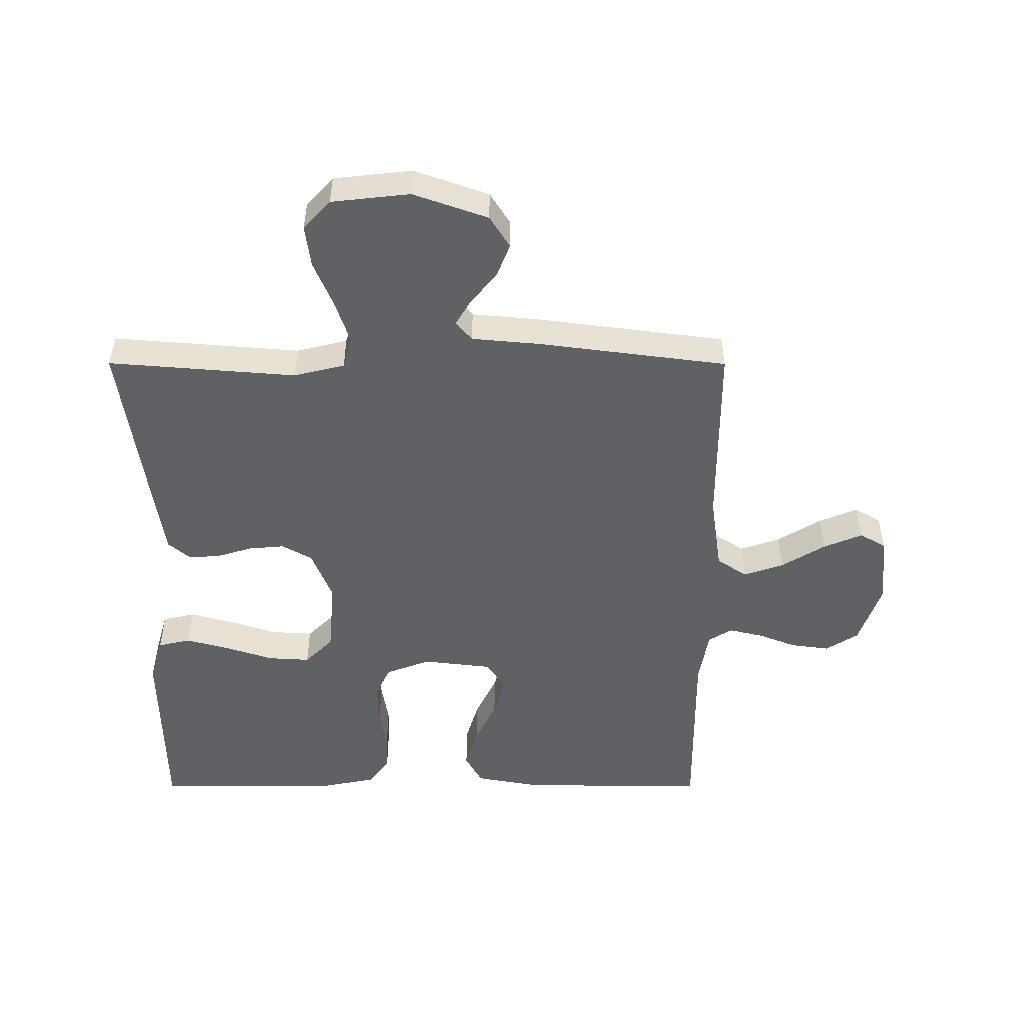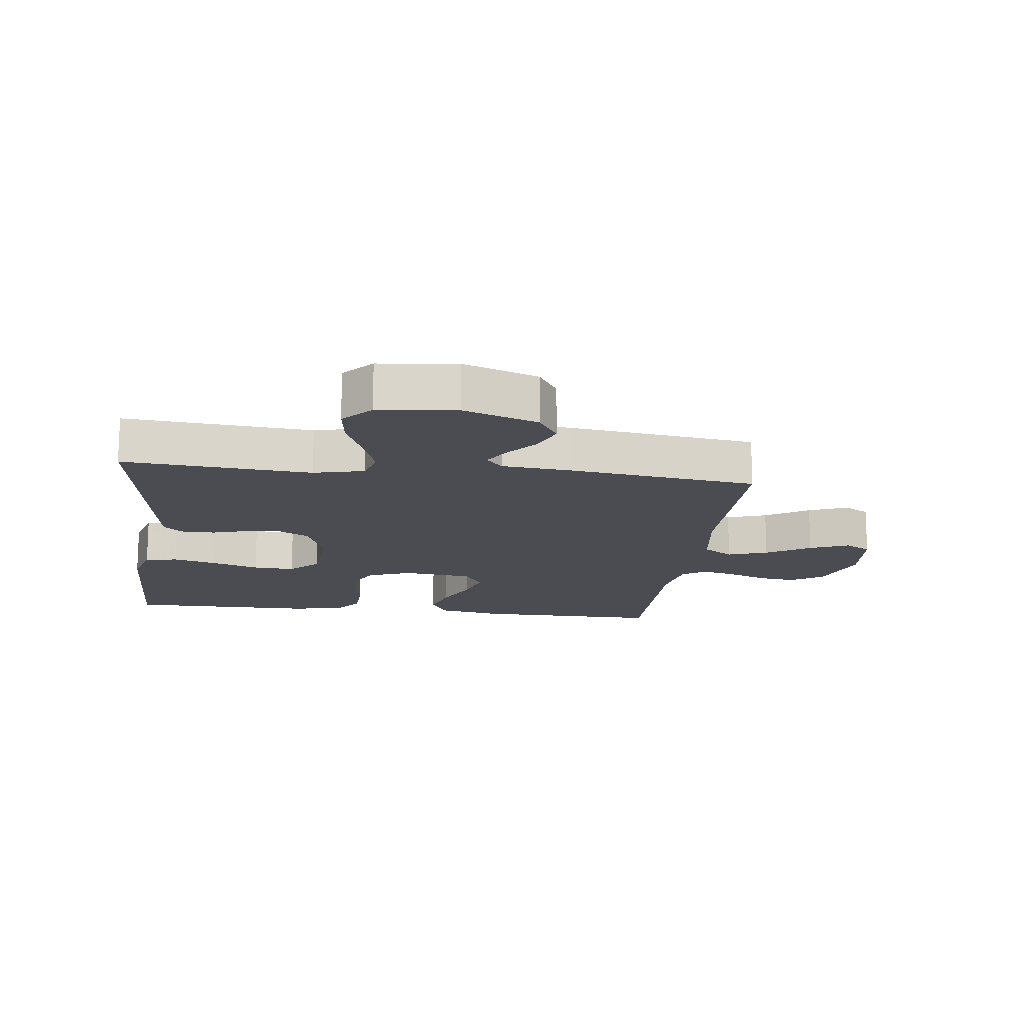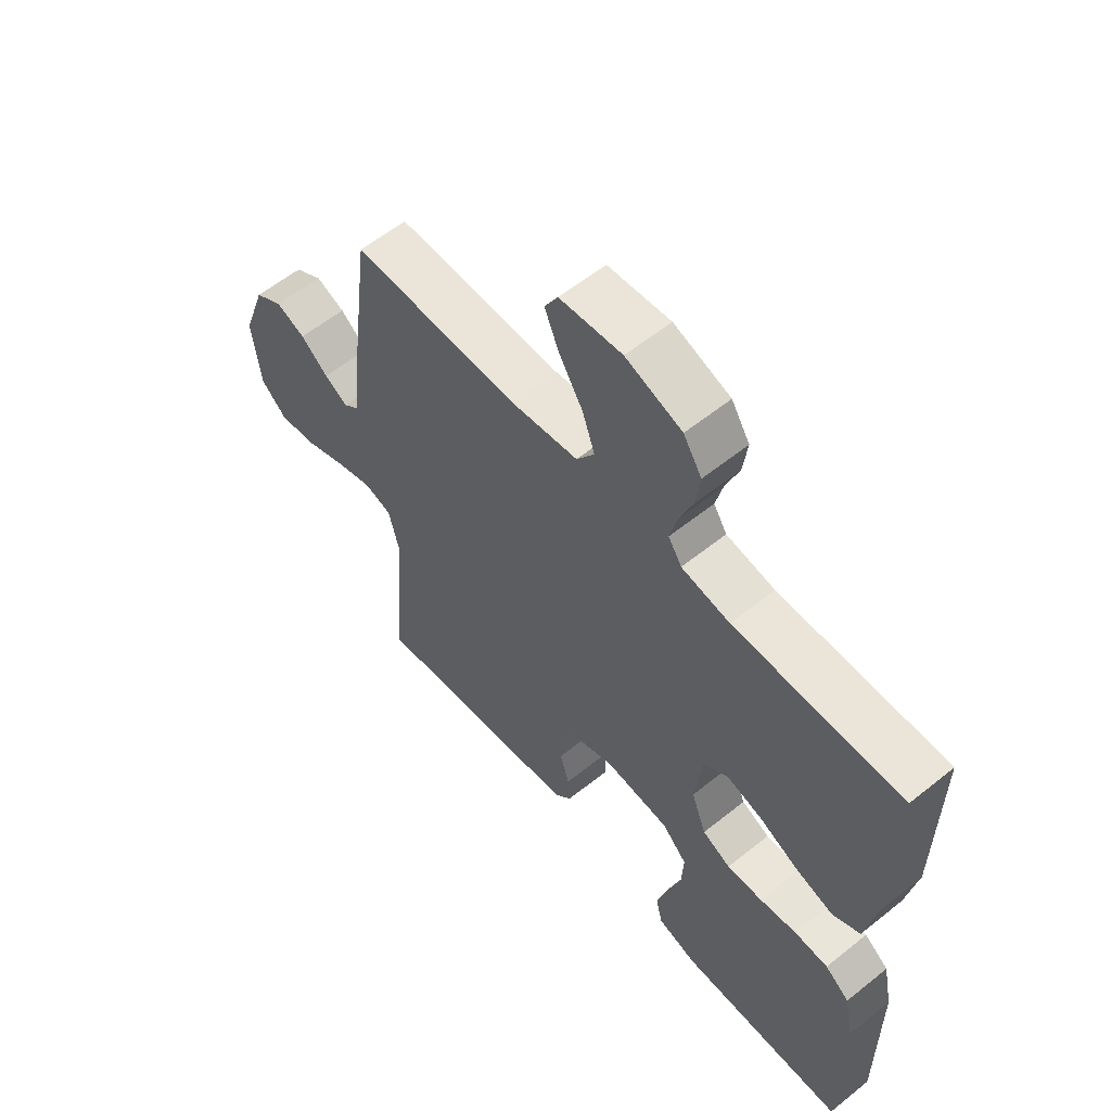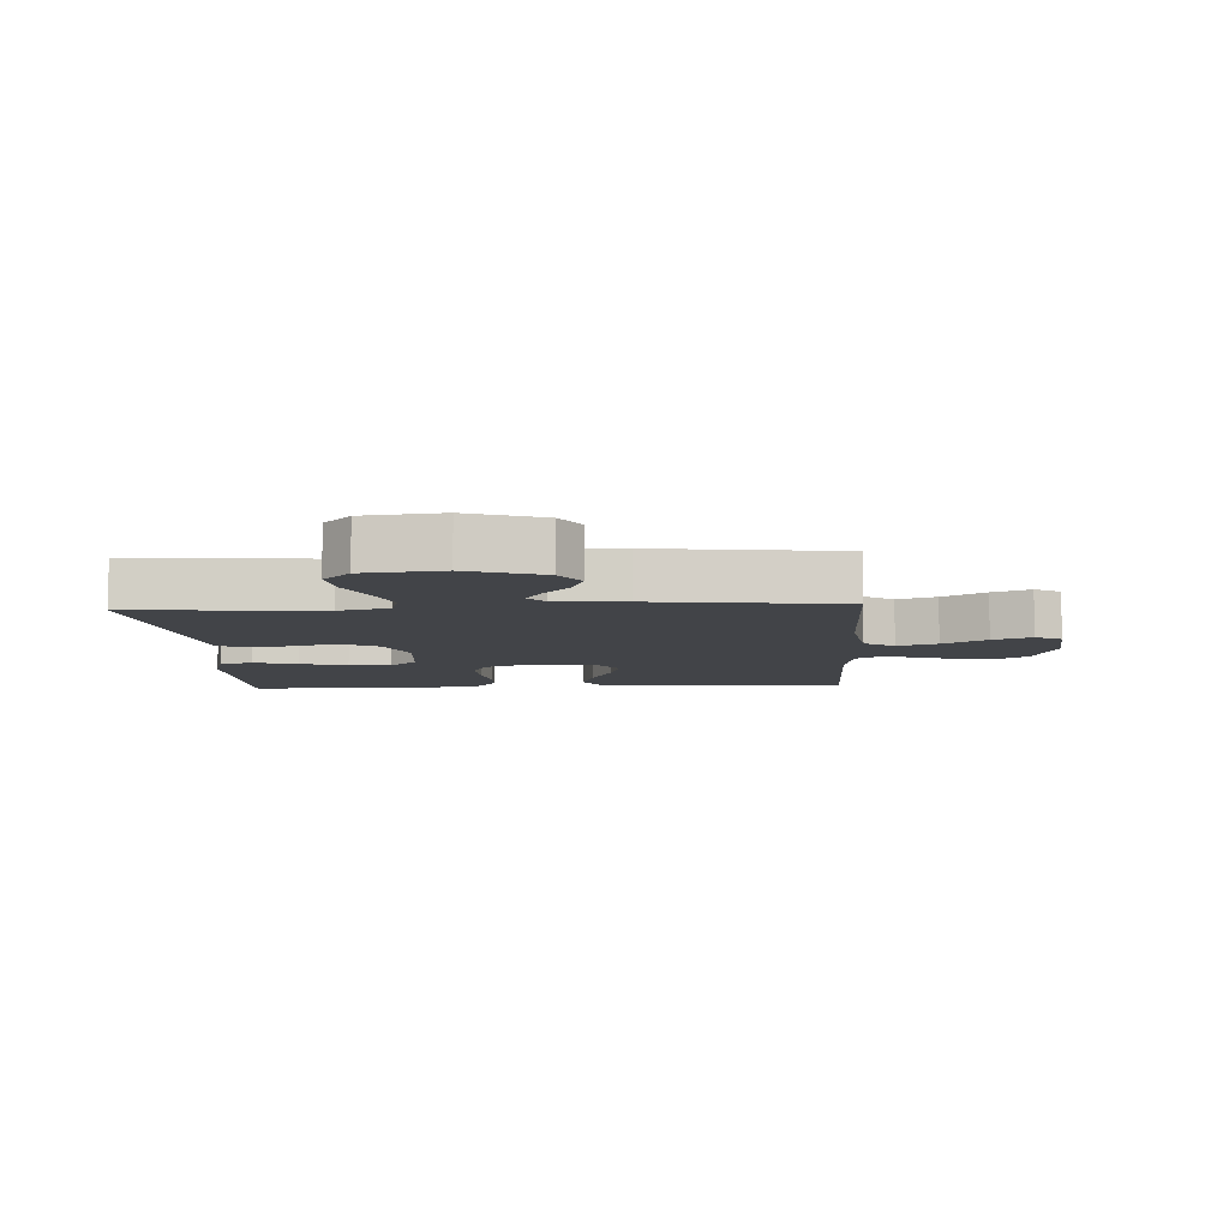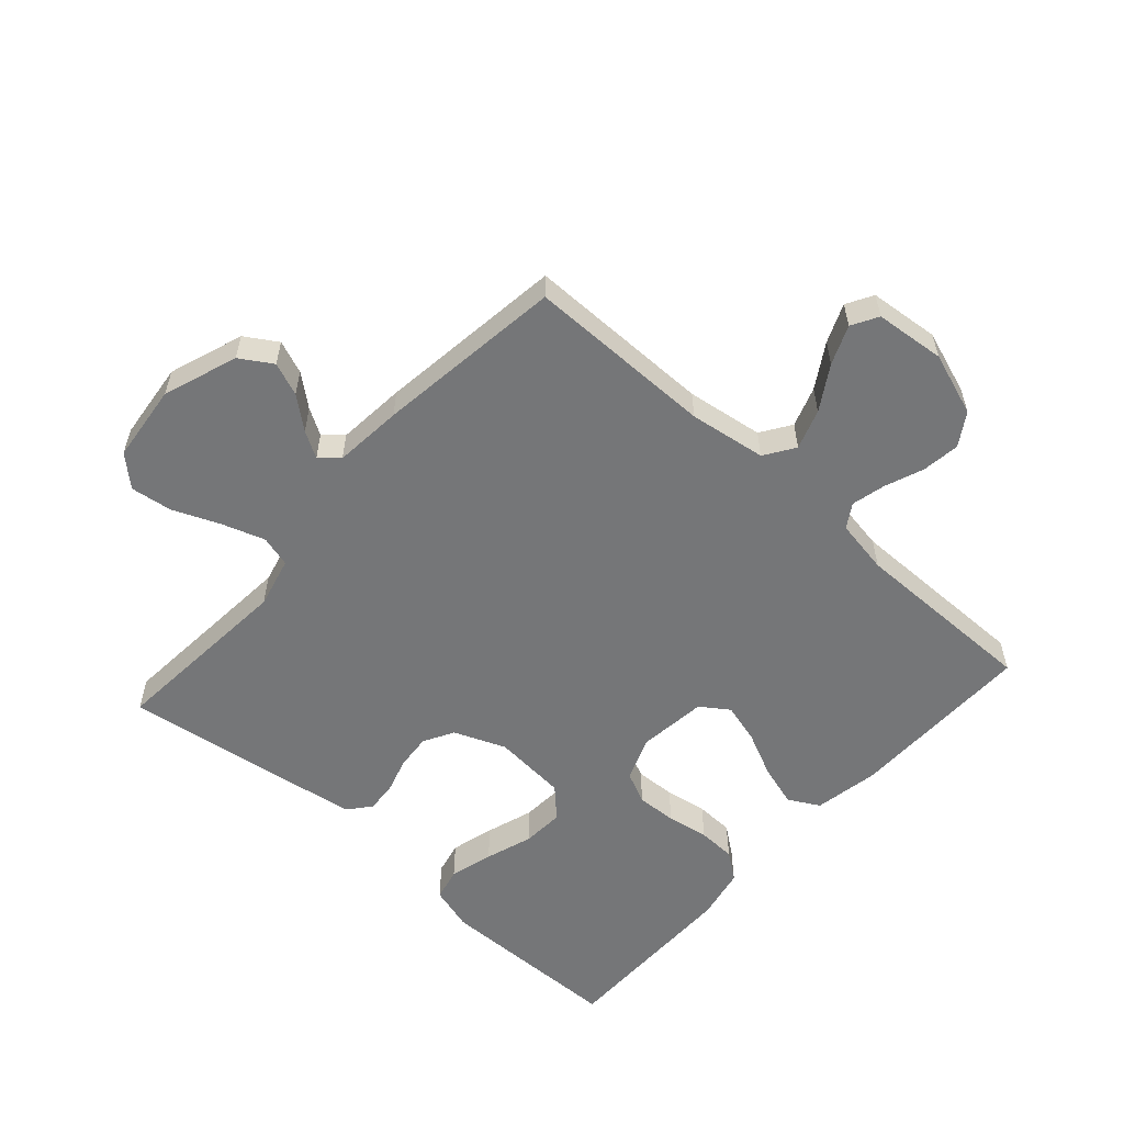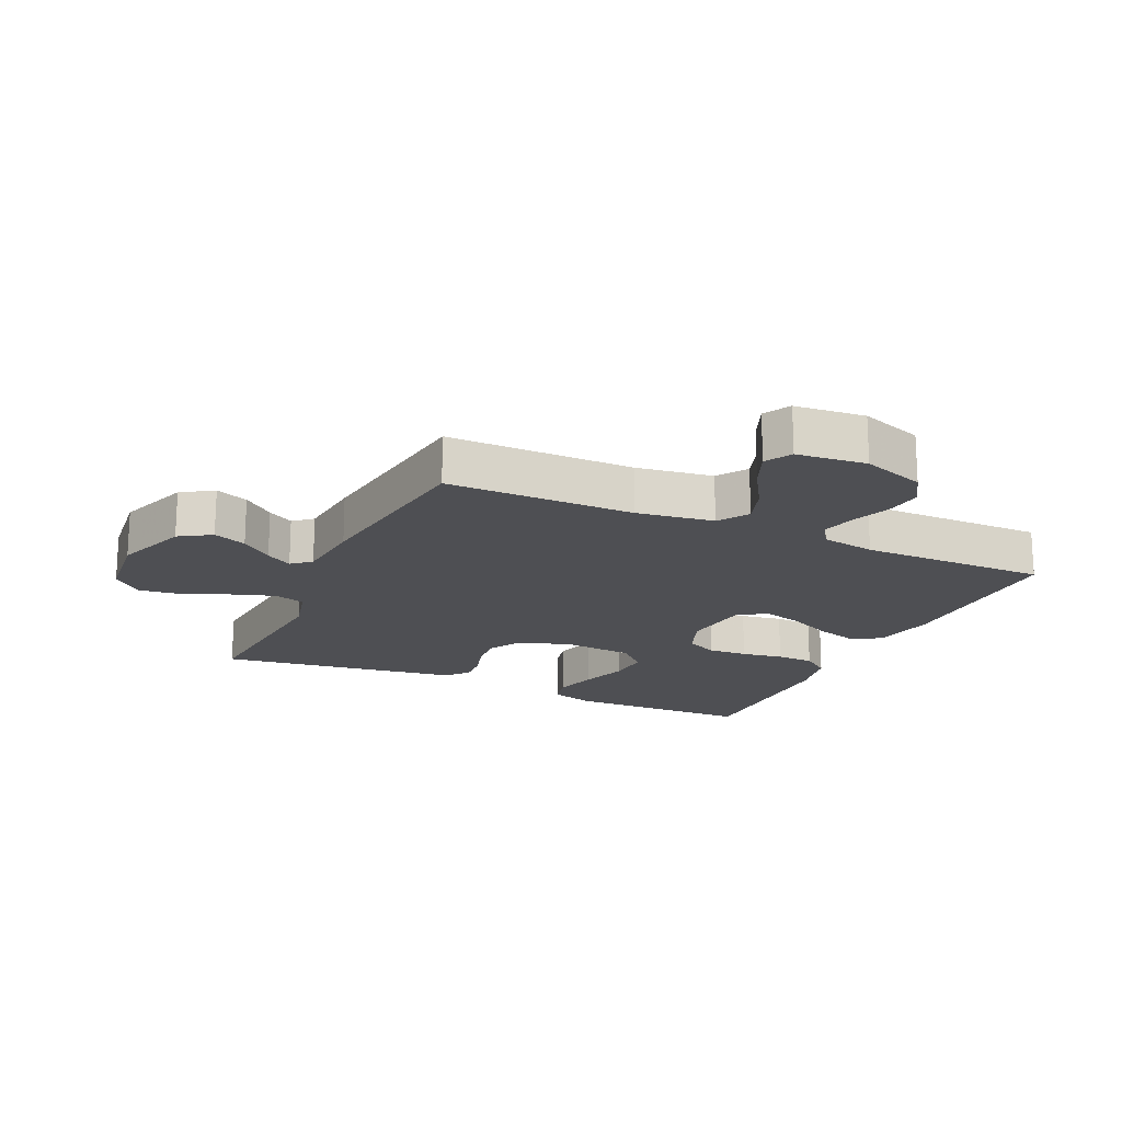
<metadata>
{"format":"obj","ext":"obj","renderer":"f3d","projection":"perspective","resolution":1024,"background":"white","views":[{"elev":-50.4,"azim":-90.1,"up":"+Y"},{"elev":-15.4,"azim":-97.1,"up":"+Y"},{"elev":58.9,"azim":50.4,"up":"+Z"},{"elev":-7.7,"azim":-86.7,"up":"+Y"},{"elev":-56.8,"azim":-41.8,"up":"+Y"},{"elev":-18.1,"azim":-24.7,"up":"+Y"}]}
</metadata>
<code>
v 0.5 0.07 0.5
v 0.497 0.07 0.2
v 0.478 0.07 0.096
v 0.429 0.07 0.069
v 0.362 0.07 0.089
v 0.29 0.07 0.123
v 0.226 0.07 0.141
v 0.181 0.07 0.11
v 0.168 0.07 0
v 0.195 0.07 -0.071
v 0.246 0.07 -0.095
v 0.31 0.07 -0.092
v 0.377 0.07 -0.081
v 0.438 0.07 -0.083
v 0.482 0.07 -0.116
v 0.499 0.07 -0.2
v 0.5 0.07 -0.5
v 0.2 0.07 -0.505
v 0.128 0.07 -0.484
v 0.116 0.07 -0.432
v 0.135 0.07 -0.362
v 0.16 0.07 -0.286
v 0.164 0.07 -0.219
v 0.119 0.07 -0.174
v 0 0.07 -0.164
v -0.082 0.07 -0.197
v -0.109 0.07 -0.245
v -0.104 0.07 -0.302
v -0.087 0.07 -0.358
v -0.083 0.07 -0.408
v -0.113 0.07 -0.444
v -0.2 0.07 -0.457
v -0.5 0.07 -0.5
v -0.476 0.07 -0.2
v -0.496 0.07 -0.119
v -0.546 0.07 -0.105
v -0.615 0.07 -0.128
v -0.689 0.07 -0.159
v -0.756 0.07 -0.168
v -0.803 0.07 -0.125
v -0.817 0.07 0
v -0.775 0.07 0.119
v -0.724 0.07 0.151
v -0.671 0.07 0.13
v -0.621 0.07 0.089
v -0.579 0.07 0.064
v -0.549 0.07 0.09
v -0.539 0.07 0.2
v -0.5 0.07 0.5
v -0.2 0.07 0.5
v -0.077 0.07 0.518
v -0.045 0.07 0.566
v -0.067 0.07 0.63
v -0.11 0.07 0.7
v -0.136 0.07 0.762
v -0.112 0.07 0.804
v 0 0.07 0.815
v 0.101 0.07 0.78
v 0.134 0.07 0.728
v 0.126 0.07 0.667
v 0.102 0.07 0.605
v 0.089 0.07 0.551
v 0.113 0.07 0.513
v 0.2 0.07 0.498
v 0.5 0 0.5
v 0.497 0 0.2
v 0.478 0 0.096
v 0.429 0 0.069
v 0.362 0 0.089
v 0.29 0 0.123
v 0.226 0 0.141
v 0.181 0 0.11
v 0.168 0 0
v 0.195 0 -0.071
v 0.246 0 -0.095
v 0.31 0 -0.092
v 0.377 0 -0.081
v 0.438 0 -0.083
v 0.482 0 -0.116
v 0.499 0 -0.2
v 0.5 0 -0.5
v 0.2 0 -0.505
v 0.128 0 -0.484
v 0.116 0 -0.432
v 0.135 0 -0.362
v 0.16 0 -0.286
v 0.164 0 -0.219
v 0.119 0 -0.174
v 0 0 -0.164
v -0.082 0 -0.197
v -0.109 0 -0.245
v -0.104 0 -0.302
v -0.087 0 -0.358
v -0.083 0 -0.408
v -0.113 0 -0.444
v -0.2 0 -0.457
v -0.5 0 -0.5
v -0.476 0 -0.2
v -0.496 0 -0.119
v -0.546 0 -0.105
v -0.615 0 -0.128
v -0.689 0 -0.159
v -0.756 0 -0.168
v -0.803 0 -0.125
v -0.817 0 0
v -0.775 0 0.119
v -0.724 0 0.151
v -0.671 0 0.13
v -0.621 0 0.089
v -0.579 0 0.064
v -0.549 0 0.09
v -0.539 0 0.2
v -0.5 0 0.5
v -0.2 0 0.5
v -0.077 0 0.518
v -0.045 0 0.566
v -0.067 0 0.63
v -0.11 0 0.7
v -0.136 0 0.762
v -0.112 0 0.804
v 0 0 0.815
v 0.101 0 0.78
v 0.134 0 0.728
v 0.126 0 0.667
v 0.102 0 0.605
v 0.089 0 0.551
v 0.113 0 0.513
v 0.2 0 0.498
f 59 60 61
f 58 59 61
f 57 58 61
f 56 57 61
f 55 56 61
f 54 55 61
f 53 54 61
f 52 53 61 62
f 51 52 62 63
f 47 48 49 50
f 51 63 64
f 50 51 64
f 47 50 64
f 43 44 45
f 42 43 45
f 41 42 45
f 40 41 45
f 39 40 45
f 38 39 45
f 37 38 45
f 36 37 45 46
f 47 64 1
f 46 47 1
f 36 46 1
f 35 36 1
f 32 33 34
f 31 32 34
f 30 31 34
f 29 30 34
f 28 29 34
f 20 21 22
f 19 20 22
f 18 19 22
f 17 18 22
f 16 17 22
f 15 16 22
f 14 15 22
f 13 14 22
f 12 13 22
f 11 12 22 23
f 10 11 23 24
f 4 5 6
f 3 4 6
f 2 3 6
f 1 2 6
f 1 6 7
f 35 1 7 8
f 27 28 34 35
f 26 27 35
f 35 8 9
f 26 35 9
f 25 26 9
f 9 10 24 25
f 125 124 123
f 125 123 122
f 125 122 121
f 125 121 120
f 125 120 119
f 125 119 118
f 125 118 117
f 126 125 117 116
f 127 126 116 115
f 114 113 112 111
f 128 127 115
f 128 115 114
f 128 114 111
f 109 108 107
f 109 107 106
f 109 106 105
f 109 105 104
f 109 104 103
f 109 103 102
f 109 102 101
f 110 109 101 100
f 65 128 111
f 65 111 110
f 65 110 100
f 65 100 99
f 98 97 96
f 98 96 95
f 98 95 94
f 98 94 93
f 98 93 92
f 86 85 84
f 86 84 83
f 86 83 82
f 86 82 81
f 86 81 80
f 86 80 79
f 86 79 78
f 86 78 77
f 86 77 76
f 87 86 76 75
f 88 87 75 74
f 70 69 68
f 70 68 67
f 70 67 66
f 70 66 65
f 71 70 65
f 72 71 65 99
f 99 98 92 91
f 99 91 90
f 73 72 99
f 73 99 90
f 73 90 89
f 89 88 74 73
f 1 65 66 2
f 2 66 67 3
f 3 67 68 4
f 4 68 69 5
f 5 69 70 6
f 6 70 71 7
f 7 71 72 8
f 8 72 73 9
f 9 73 74 10
f 10 74 75 11
f 11 75 76 12
f 12 76 77 13
f 13 77 78 14
f 14 78 79 15
f 15 79 80 16
f 16 80 81 17
f 17 81 82 18
f 18 82 83 19
f 19 83 84 20
f 20 84 85 21
f 21 85 86 22
f 22 86 87 23
f 23 87 88 24
f 24 88 89 25
f 25 89 90 26
f 26 90 91 27
f 27 91 92 28
f 28 92 93 29
f 29 93 94 30
f 30 94 95 31
f 31 95 96 32
f 32 96 97 33
f 33 97 98 34
f 34 98 99 35
f 35 99 100 36
f 36 100 101 37
f 37 101 102 38
f 38 102 103 39
f 39 103 104 40
f 40 104 105 41
f 41 105 106 42
f 42 106 107 43
f 43 107 108 44
f 44 108 109 45
f 45 109 110 46
f 46 110 111 47
f 47 111 112 48
f 48 112 113 49
f 49 113 114 50
f 50 114 115 51
f 51 115 116 52
f 52 116 117 53
f 53 117 118 54
f 54 118 119 55
f 55 119 120 56
f 56 120 121 57
f 57 121 122 58
f 58 122 123 59
f 59 123 124 60
f 60 124 125 61
f 61 125 126 62
f 62 126 127 63
f 63 127 128 64
f 64 128 65 1

</code>
